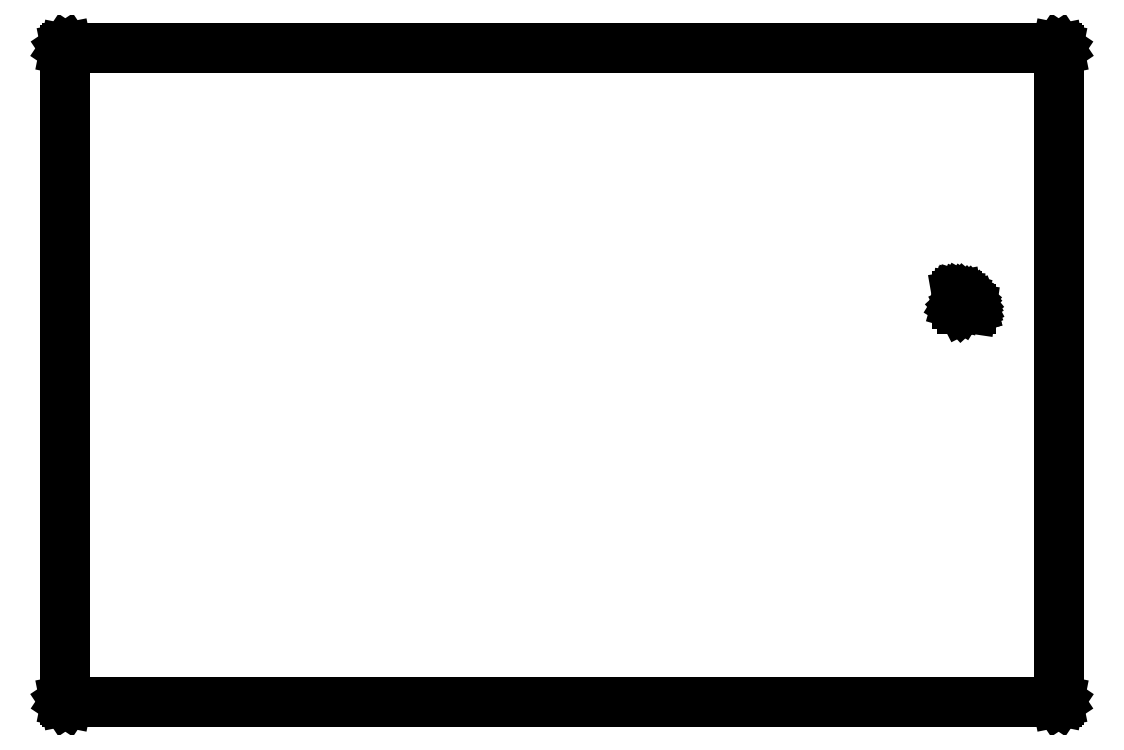
<metadata>
{"format":"dxf","ext":"dxf","renderer":"ezdxf+matplotlib","layout":"modelspace","background":"white","min_lineweight":24,"dpi":150}
</metadata>
<code>
0
SECTION
2
ENTITIES
0
LINE
8
BLACK
10
0.03034
20
1.567
11
0.03143
21
1.569
0
LINE
8
BLACK
10
0.03143
20
1.569
11
0.03305
21
1.57
0
LINE
8
BLACK
10
0.03305
20
1.57
11
0.03496
21
1.57
0
LINE
8
BLACK
10
0.03496
20
1.57
11
2.365
21
1.57
0
LINE
8
BLACK
10
2.365
20
1.57
11
2.367
21
1.57
0
LINE
8
BLACK
10
2.367
20
1.57
11
2.369
21
1.569
0
LINE
8
BLACK
10
2.369
20
1.569
11
2.37
21
1.567
0
LINE
8
BLACK
10
2.37
20
1.567
11
2.37
21
1.565
0
LINE
8
BLACK
10
2.37
20
1.565
11
2.37
21
0.03496
0
LINE
8
BLACK
10
2.37
20
0.03496
11
2.37
21
0.03305
0
LINE
8
BLACK
10
2.37
20
0.03305
11
2.369
21
0.03143
0
LINE
8
BLACK
10
2.369
20
0.03143
11
2.367
21
0.03034
0
LINE
8
BLACK
10
2.367
20
0.03034
11
2.365
21
0.02996
0
LINE
8
BLACK
10
2.365
20
0.02996
11
0.03496
21
0.02996
0
LINE
8
BLACK
10
0.03496
20
0.02996
11
0.03305
21
0.03034
0
LINE
8
BLACK
10
0.03305
20
0.03034
11
0.03143
21
0.03143
0
LINE
8
BLACK
10
0.03143
20
0.03143
11
0.03034
21
0.03305
0
LINE
8
BLACK
10
0.03034
20
0.03305
11
0.02996
21
0.03496
0
LINE
8
BLACK
10
0.02996
20
0.03496
11
0.02996
21
1.565
0
LINE
8
BLACK
10
0.02996
20
1.565
11
0.03034
21
1.567
0
LINE
8
BLACK
10
2.129
20
0.9871
11
2.129
21
0.9866
0
LINE
8
BLACK
10
2.129
20
0.9866
11
2.129
21
0.9666
0
LINE
8
BLACK
10
2.129
20
0.9666
11
2.132
21
0.9658
0
LINE
8
BLACK
10
2.132
20
0.9658
11
2.137
21
0.9627
0
LINE
8
BLACK
10
2.137
20
0.9627
11
2.141
21
0.9584
0
LINE
8
BLACK
10
2.141
20
0.9584
11
2.142
21
0.9561
0
LINE
8
BLACK
10
2.142
20
0.9561
11
2.163
21
0.9561
0
LINE
8
BLACK
10
2.163
20
0.9561
11
2.163
21
0.9563
0
LINE
8
BLACK
10
2.163
20
0.9563
11
2.163
21
0.9565
0
LINE
8
BLACK
10
2.163
20
0.9565
11
2.162
21
0.9615
0
LINE
8
BLACK
10
2.162
20
0.9615
11
2.162
21
0.9619
0
LINE
8
BLACK
10
2.162
20
0.9619
11
2.158
21
0.9687
0
LINE
8
BLACK
10
2.158
20
0.9687
11
2.158
21
0.9691
0
LINE
8
BLACK
10
2.158
20
0.9691
11
2.153
21
0.9751
0
LINE
8
BLACK
10
2.153
20
0.9751
11
2.153
21
0.9755
0
LINE
8
BLACK
10
2.153
20
0.9755
11
2.147
21
0.9804
0
LINE
8
BLACK
10
2.147
20
0.9804
11
2.146
21
0.9807
0
LINE
8
BLACK
10
2.146
20
0.9807
11
2.14
21
0.9844
0
LINE
8
BLACK
10
2.14
20
0.9844
11
2.139
21
0.9846
0
LINE
8
BLACK
10
2.139
20
0.9846
11
2.132
21
0.9869
0
LINE
8
BLACK
10
2.132
20
0.9869
11
2.131
21
0.987
0
LINE
8
BLACK
10
2.131
20
0.987
11
2.13
21
0.9872
0
LINE
8
BLACK
10
2.13
20
0.9872
11
2.129
21
0.9871
0
ENDSEC
0
EOF

</code>
